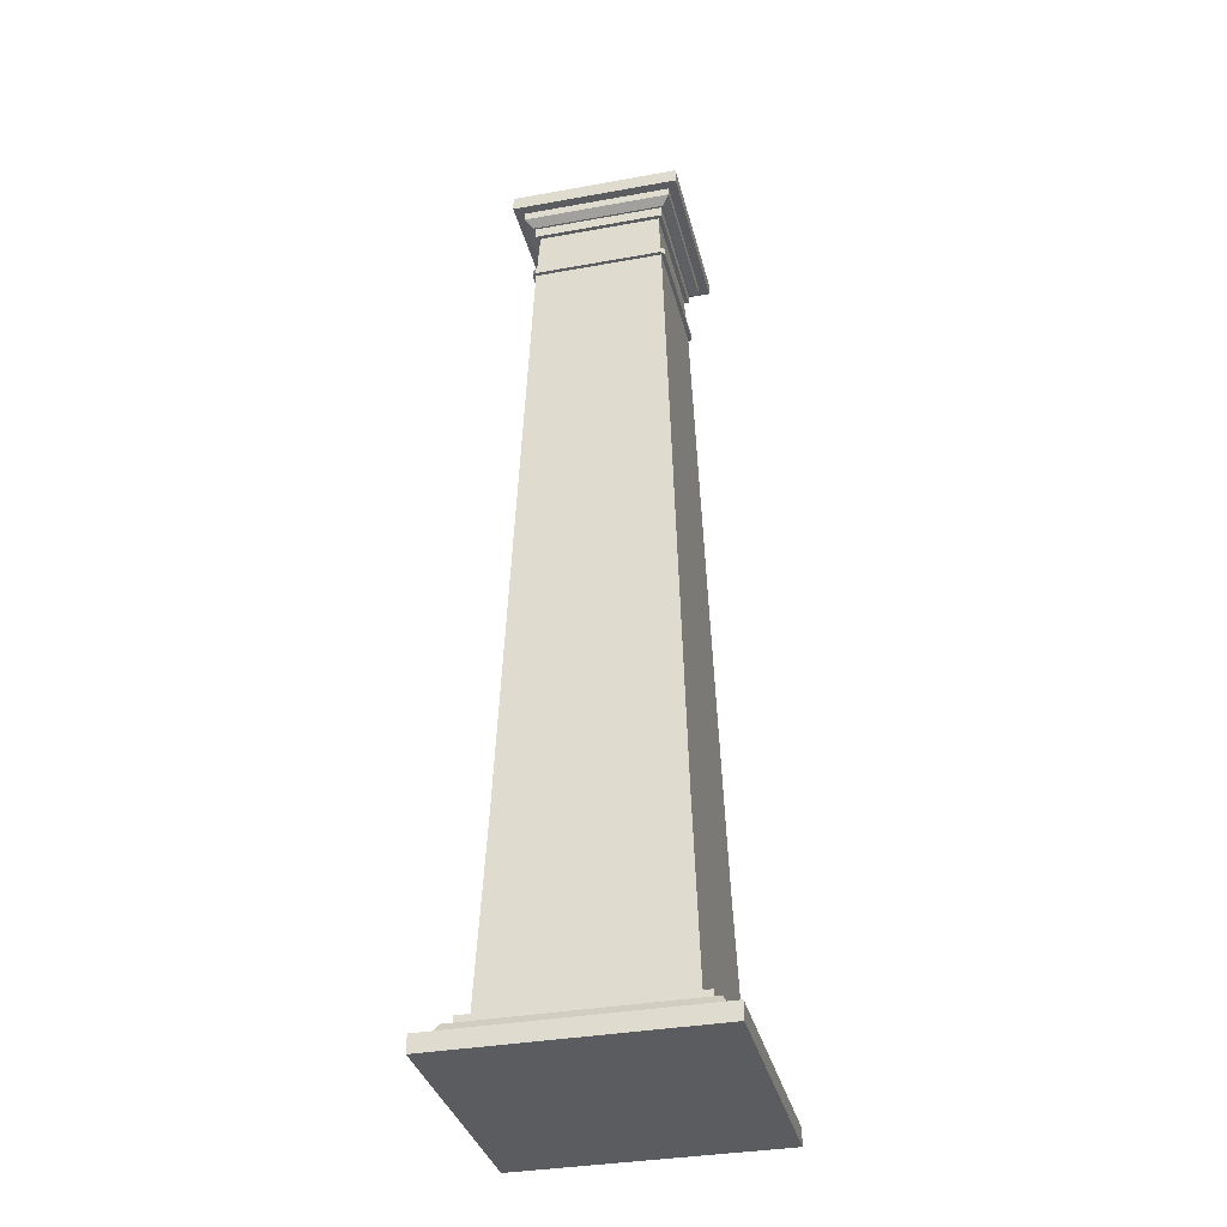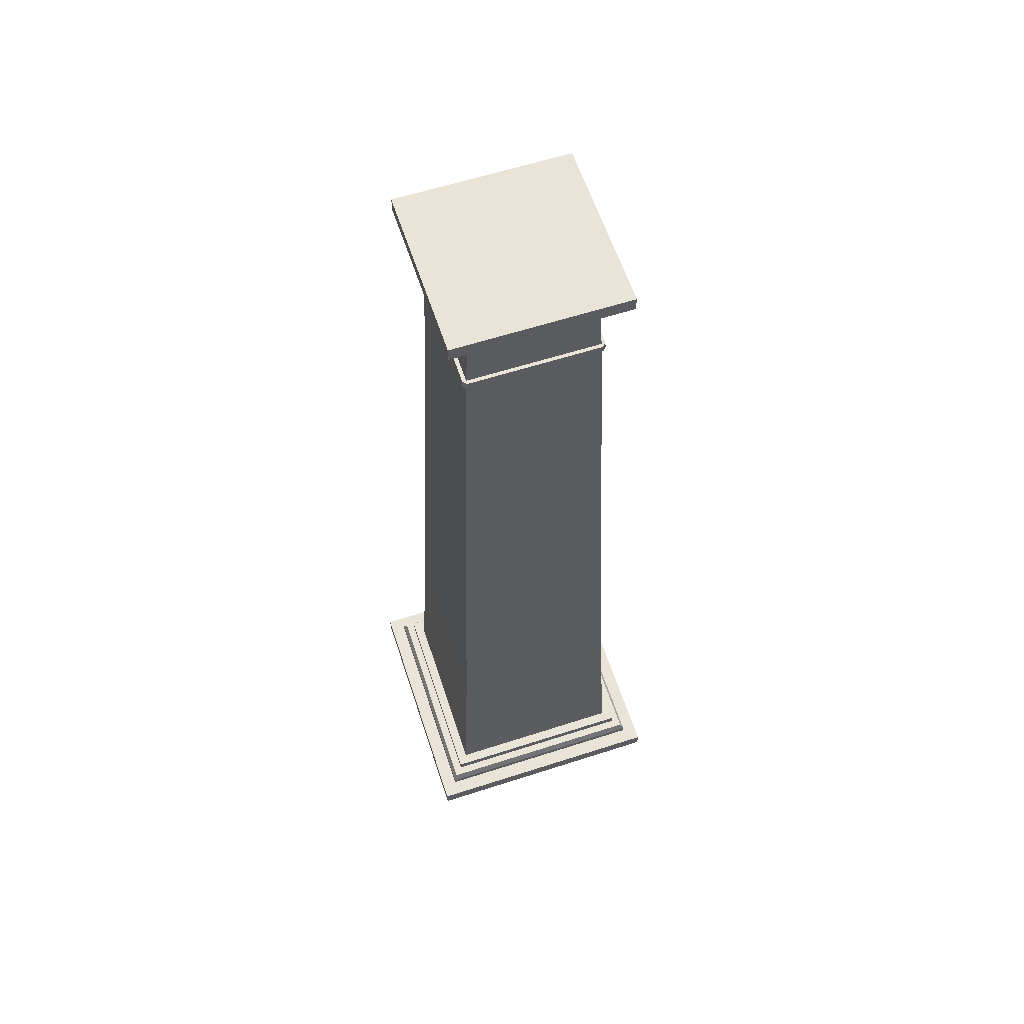
<metadata>
{"format":"obj","ext":"obj","renderer":"f3d","projection":"perspective","resolution":1024,"background":"white","views":[{"elev":-34.8,"azim":-166.4,"up":"+Y"},{"elev":61.0,"azim":-108.2,"up":"+Y"}]}
</metadata>
<code>
g plain
v -21.57 363.3 30.28
v -21.57 363.3 19.33
v -32.51 363.3 19.33
v -32.51 363.3 30.28
v -7.189 363.3 30.28
v -7.189 363.3 19.33
v 7.189 363.3 30.28
v 7.189 363.3 19.33
v 21.57 363.3 30.28
v 21.57 363.3 19.33
v 32.51 363.3 30.28
v 32.51 363.3 19.33
v -21.57 363.3 4.957
v -32.51 363.3 4.957
v -7.189 363.3 4.957
v 7.189 363.3 4.957
v 21.57 363.3 4.957
v 32.51 363.3 4.957
v -21.57 363.3 -9.42
v -32.51 363.3 -9.42
v -7.189 363.3 -9.42
v 7.189 363.3 -9.42
v 21.57 363.3 -9.42
v 32.51 363.3 -9.42
v -21.57 363.3 -23.8
v -32.51 363.3 -23.8
v -7.189 363.3 -23.8
v 7.189 363.3 -23.8
v 21.57 363.3 -23.8
v 32.51 363.3 -23.8
v -21.57 363.3 -34.74
v -32.51 363.3 -34.74
v -7.189 363.3 -34.74
v 7.189 363.3 -34.74
v 21.57 363.3 -34.74
v 32.51 363.3 -34.74
v -30 0 47.77
v -30 6.5 47.77
v -50 6.5 47.77
v -50 0 47.77
v -50 6.5 27.77
v -50 0 27.77
v -10 0 47.77
v -10 6.5 47.77
v 10 0 47.77
v 10 6.5 47.77
v 30 0 47.77
v 30 6.5 47.77
v 50 0 47.77
v 50 6.5 47.77
v 50 0 27.77
v 50 6.5 27.77
v -50 6.5 7.769
v -50 0 7.769
v 50 0 7.769
v 50 6.5 7.769
v -50 6.5 -12.23
v -50 0 -12.23
v 50 0 -12.23
v 50 6.5 -12.23
v -50 6.5 -32.23
v -50 0 -32.23
v 50 0 -32.23
v 50 6.5 -32.23
v -50 0 -52.23
v -50 6.5 -52.23
v -30 6.5 -52.23
v -30 0 -52.23
v -10 6.5 -52.23
v -10 0 -52.23
v 10 6.5 -52.23
v 10 0 -52.23
v 30 6.5 -52.23
v 30 0 -52.23
v 50 0 -52.23
v 50 6.5 -52.23
v -30 6.5 41.87
v -44.1 6.5 41.87
v -44.1 6.5 27.77
v -10 6.5 41.87
v 10 6.5 41.87
v 30 6.5 41.87
v 44.1 6.5 41.87
v 44.1 6.5 27.77
v -44.1 6.5 7.769
v 44.1 6.5 7.769
v -44.1 6.5 -12.23
v 44.1 6.5 -12.23
v -44.1 6.5 -32.23
v 44.1 6.5 -32.23
v -44.1 6.5 -46.33
v -30 6.5 -46.33
v -10 6.5 -46.33
v 10 6.5 -46.33
v 30 6.5 -46.33
v 44.1 6.5 -46.33
v -30 9.1 41.87
v -44.1 9.1 41.87
v -44.1 9.1 27.77
v -10 9.1 41.87
v 10 9.1 41.87
v 30 9.1 41.87
v 44.1 9.1 41.87
v 44.1 9.1 27.77
v -44.1 9.1 7.769
v 44.1 9.1 7.769
v -44.1 9.1 -12.23
v 44.1 9.1 -12.23
v -44.1 9.1 -32.23
v 44.1 9.1 -32.23
v -44.1 9.1 -46.33
v -30 9.1 -46.33
v -10 9.1 -46.33
v 10 9.1 -46.33
v 30 9.1 -46.33
v 44.1 9.1 -46.33
v -29.11 11.8 40.57
v -42.8 11.8 40.57
v -42.8 11.8 26.88
v -9.705 11.8 40.57
v 9.705 11.8 40.57
v 29.11 11.8 40.57
v 42.8 11.8 40.57
v 42.8 11.8 26.88
v -42.8 11.8 7.474
v 42.8 11.8 7.474
v -42.8 11.8 -11.94
v 42.8 11.8 -11.94
v -42.8 11.8 -31.35
v 42.8 11.8 -31.35
v -42.8 11.8 -45.03
v -29.11 11.8 -45.03
v -9.705 11.8 -45.03
v 9.705 11.8 -45.03
v 29.11 11.8 -45.03
v 42.8 11.8 -45.03
v -29.11 11.8 37.37
v -39.6 11.8 37.37
v -39.6 11.8 26.88
v -9.705 11.8 37.37
v 9.705 11.8 37.37
v 29.11 11.8 37.37
v 39.6 11.8 37.37
v 39.6 11.8 26.88
v -39.6 11.8 7.474
v 39.6 11.8 7.474
v -39.6 11.8 -11.94
v 39.6 11.8 -11.94
v -39.6 11.8 -31.35
v 39.6 11.8 -31.35
v -39.6 11.8 -41.83
v -29.11 11.8 -41.83
v -9.705 11.8 -41.83
v 9.705 11.8 -41.83
v 29.11 11.8 -41.83
v 39.6 11.8 -41.83
v -29.11 15.6 37.37
v -39.6 15.6 37.37
v -39.6 15.6 26.88
v -9.705 15.6 37.37
v 9.705 15.6 37.37
v 29.11 15.6 37.37
v 39.6 15.6 37.37
v 39.6 15.6 26.88
v -39.6 15.6 7.474
v 39.6 15.6 7.474
v -39.6 15.6 -11.94
v 39.6 15.6 -11.94
v -39.6 15.6 -31.35
v 39.6 15.6 -31.35
v -39.6 15.6 -41.83
v -29.11 15.6 -41.83
v -9.705 15.6 -41.83
v 9.705 15.6 -41.83
v 29.11 15.6 -41.83
v 39.6 15.6 -41.83
v -29.11 15.6 33.37
v -35.6 15.6 33.37
v -35.6 15.6 26.88
v -9.705 15.6 33.37
v 9.705 15.6 33.37
v 29.11 15.6 33.37
v 35.6 15.6 33.37
v 35.6 15.6 26.88
v -35.6 15.6 7.474
v 35.6 15.6 7.474
v -35.6 15.6 -11.94
v 35.6 15.6 -11.94
v -35.6 15.6 -31.35
v 35.6 15.6 -31.35
v -35.6 15.6 -37.83
v -29.11 15.6 -37.83
v -9.705 15.6 -37.83
v 9.705 15.6 -37.83
v 29.11 15.6 -37.83
v 35.6 15.6 -37.83
v -26.77 86.3 30.5
v -32.73 86.3 30.5
v -32.73 86.3 24.54
v -8.924 86.3 30.5
v 8.924 86.3 30.5
v 26.77 86.3 30.5
v 32.73 86.3 30.5
v 32.73 86.3 24.54
v -32.73 86.3 6.693
v 32.73 86.3 6.693
v -32.73 86.3 -11.15
v 32.73 86.3 -11.15
v -32.73 86.3 -29
v 32.73 86.3 -29
v -32.73 86.3 -34.96
v -26.77 86.3 -34.96
v -8.924 86.3 -34.96
v 8.924 86.3 -34.96
v 26.77 86.3 -34.96
v 32.73 86.3 -34.96
v -20.22 327.5 22.49
v -24.72 327.5 22.49
v -24.72 327.5 17.99
v -6.739 327.5 22.49
v 6.739 327.5 22.49
v 20.22 327.5 22.49
v 24.72 327.5 22.49
v 24.72 327.5 17.99
v -24.72 327.5 4.508
v 24.72 327.5 4.508
v -24.72 327.5 -8.97
v 24.72 327.5 -8.97
v -24.72 327.5 -22.45
v 24.72 327.5 -22.45
v -24.72 327.5 -26.95
v -20.22 327.5 -26.95
v -6.739 327.5 -26.95
v 6.739 327.5 -26.95
v 20.22 327.5 -26.95
v 24.72 327.5 -26.95
v -20.22 327.6 23.89
v -20.1 330.1 23.75
v -24.58 330.1 23.75
v -24.72 327.6 23.89
v -24.58 330 22.35
v -23.61 348 21.38
v -23.61 348 17.08
v -24.58 330 17.87
v -6.739 327.6 23.89
v -6.7 330.2 23.74
v 6.739 327.6 23.89
v 6.699 330.3 23.74
v 20.22 327.6 23.89
v 20.09 330.4 23.73
v 24.56 330.3 22.33
v 23.61 348 21.38
v 19.31 348 21.38
v 20.09 330.3 22.34
v 26.12 327.6 17.99
v 25.96 330.4 17.86
v 25.96 330.4 22.33
v 26.12 327.6 22.49
v -26.12 327.6 17.99
v -25.98 330.1 17.87
v -25.98 330.1 4.47
v -26.12 327.6 4.508
v 26.12 327.6 4.508
v 25.96 330.4 4.466
v -24.58 330.1 4.47
v -23.61 348 4.204
v -23.61 348 -8.667
v -24.58 330.1 -8.932
v 26.12 327.6 -8.97
v 25.96 330.4 -8.928
v -26.12 327.6 -8.97
v -25.98 330.2 -8.932
v -25.97 330.2 -22.33
v -26.12 327.6 -22.45
v 26.12 327.6 -22.45
v 25.96 330.4 -22.32
v -24.58 330.1 -26.81
v -23.61 348 -25.84
v -19.31 348 -25.84
v -20.1 330.2 -26.81
v -24.58 330.1 -22.33
v -23.61 348 -21.54
v -6.436 348 -25.84
v -6.699 330.2 -26.8
v -6.739 327.6 -28.35
v -6.699 330.3 -28.2
v 6.698 330.3 -28.2
v 6.739 327.6 -28.35
v 6.698 330.3 -26.8
v 6.436 348 -25.84
v 19.31 348 -25.84
v 20.09 330.3 -26.8
v 26.12 327.6 -26.95
v 25.96 330.4 -26.8
v 20.22 327.6 -28.35
v 20.09 330.4 -28.2
v 24.57 330.4 -28.19
v 24.72 327.6 -28.35
v -19.31 348 21.38
v -19.31 348 22.98
v -25.21 348 22.98
v -25.21 348 17.08
v -6.436 348 21.38
v -6.436 348 22.98
v 6.436 348 21.38
v 6.436 348 22.98
v 19.31 348 22.98
v 25.21 348 22.98
v 23.61 348 17.08
v 25.21 348 17.08
v -25.21 348 4.204
v 23.61 348 4.204
v 25.21 348 4.204
v -25.21 348 -8.667
v 23.61 348 -8.667
v 25.21 348 -8.667
v -25.21 348 -21.54
v 23.61 348 -21.54
v 25.21 348 -21.54
v -25.21 348 -27.44
v -19.31 348 -27.44
v -6.436 348 -27.44
v 6.436 348 -27.44
v 19.31 348 -27.44
v 23.61 348 -25.84
v 25.21 348 -27.44
v -19.31 352.1 22.98
v -25.21 352.1 22.98
v -25.21 352.1 17.08
v -6.436 352.1 22.98
v 6.436 352.1 22.98
v 19.31 352.1 22.98
v 25.21 352.1 22.98
v 25.21 352.1 17.08
v -25.21 352.1 4.204
v 25.21 352.1 4.204
v -25.21 352.1 -8.667
v 25.21 352.1 -8.667
v -25.21 352.1 -21.54
v 25.21 352.1 -21.54
v -25.21 352.1 -27.44
v -19.31 352.1 -27.44
v -6.436 352.1 -27.44
v 6.436 352.1 -27.44
v 19.31 352.1 -27.44
v 25.21 352.1 -27.44
v -19.31 352.1 23.69
v -25.92 352.1 23.69
v -25.92 352.1 17.08
v -6.436 352.1 23.69
v 6.436 352.1 23.69
v 19.31 352.1 23.69
v 25.92 352.1 23.69
v 25.92 352.1 17.08
v -25.92 352.1 4.204
v 25.92 352.1 4.204
v -25.92 352.1 -8.667
v 25.92 352.1 -8.667
v -25.92 352.1 -21.54
v 25.92 352.1 -21.54
v -25.92 352.1 -28.15
v -19.31 352.1 -28.15
v -6.436 352.1 -28.15
v 6.436 352.1 -28.15
v 19.31 352.1 -28.15
v 25.92 352.1 -28.15
v -21.57 354.6 26.72
v -28.95 354.6 26.72
v -28.95 354.6 19.33
v -7.189 354.6 26.72
v 7.189 354.6 26.72
v 21.57 354.6 26.72
v 28.95 354.6 26.72
v 28.95 354.6 19.33
v -28.95 354.6 4.957
v 28.95 354.6 4.957
v -28.95 354.6 -9.42
v 28.95 354.6 -9.42
v -28.95 354.6 -23.8
v 28.95 354.6 -23.8
v -28.95 354.6 -31.18
v -21.57 354.6 -31.18
v -7.189 354.6 -31.18
v 7.189 354.6 -31.18
v 21.57 354.6 -31.18
v 28.95 354.6 -31.18
v -21.57 357.8 26.72
v -28.95 357.8 26.72
v -28.95 357.8 19.33
v -7.189 357.8 26.72
v 7.189 357.8 26.72
v 21.57 357.8 26.72
v 28.95 357.8 26.72
v 28.95 357.8 19.33
v -28.95 357.8 4.957
v 28.95 357.8 4.957
v -28.95 357.8 -9.42
v 28.95 357.8 -9.42
v -28.95 357.8 -23.8
v 28.95 357.8 -23.8
v -28.95 357.8 -31.18
v -21.57 357.8 -31.18
v -7.189 357.8 -31.18
v 7.189 357.8 -31.18
v 21.57 357.8 -31.18
v 28.95 357.8 -31.18
v -21.57 357.8 30.28
v -32.51 357.8 30.28
v -32.51 357.8 19.33
v -7.189 357.8 30.28
v 7.189 357.8 30.28
v 21.57 357.8 30.28
v 32.51 357.8 30.28
v 32.51 357.8 19.33
v -32.51 357.8 4.957
v 32.51 357.8 4.957
v -32.51 357.8 -9.42
v 32.51 357.8 -9.42
v -32.51 357.8 -23.8
v 32.51 357.8 -23.8
v -32.51 357.8 -34.74
v -21.57 357.8 -34.74
v -7.189 357.8 -34.74
v 7.189 357.8 -34.74
v 21.57 357.8 -34.74
v 32.51 357.8 -34.74
v -20.22 327.6 -28.35
v -20.1 330.2 -28.2
v 24.56 330.3 17.86
v 24.57 330.3 4.466
v 24.57 330.3 -8.928
v 24.57 330.3 -22.32
v 24.57 330.3 -26.8
v -20.1 330.1 22.35
v -6.7 330.1 22.34
v 6.699 330.2 22.34
v 24.72 327.6 23.89
v 24.56 330.4 23.73
v -25.97 330.2 -26.81
v -26.12 327.6 -26.95
v -26.12 327.6 22.49
v -25.98 330.1 22.35
v -24.72 327.6 -28.35
v -24.58 330.2 -28.21
v 30 0 27.77
v 30 0 7.769
v 30 0 -12.23
v 30 0 -32.23
v 10.22 0 27.77
v 10.44 0 7.769
v 10.66 0 -12.23
v 10.88 0 -32.23
v 11.1 0 -52.23
v -9.83 0 27.77
v -9.66 0 7.769
v -9.49 0 -12.23
v -9.32 0 -32.23
v -9.15 0 -52.23
v -30 0 27.77
v -30 0 7.769
v -30 0 -12.23
v -30 0 -32.23
f 458 72 453 452 457
f 457 462 68 70 458
f 74 453 72 71 73
f 72 458 70 69 71
f 4 1 2 3
f 1 5 6 2
f 5 7 8 6
f 7 9 10 8
f 9 11 12 10
f 3 2 13 14
f 2 6 15 13
f 6 8 16 15
f 8 10 17 16
f 10 12 18 17
f 14 13 19 20
f 13 15 21 19
f 15 16 22 21
f 16 17 23 22
f 17 18 24 23
f 20 19 25 26
f 19 21 27 25
f 21 22 28 27
f 22 23 29 28
f 23 24 30 29
f 26 25 31 32
f 25 27 33 31
f 27 28 34 33
f 28 29 35 34
f 29 30 36 35
f 40 37 38 39
f 42 40 39 41
f 37 43 44 38
f 43 45 46 44
f 45 47 48 46
f 47 49 50 48
f 49 51 52 50
f 54 42 41 53
f 51 55 56 52
f 58 54 53 57
f 55 59 60 56
f 62 58 57 61
f 59 63 64 60
f 68 65 66 67
f 65 62 61 66
f 70 68 67 69
f 63 75 76 64
f 75 74 73 76
f 39 38 77 78
f 41 39 78 79
f 38 44 80 77
f 44 46 81 80
f 46 48 82 81
f 48 50 83 82
f 50 52 84 83
f 53 41 79 85
f 52 56 86 84
f 57 53 85 87
f 56 60 88 86
f 61 57 87 89
f 60 64 90 88
f 67 66 91 92
f 66 61 89 91
f 69 67 92 93
f 71 69 93 94
f 73 71 94 95
f 64 76 96 90
f 76 73 95 96
f 78 77 97 98
f 79 78 98 99
f 77 80 100 97
f 80 81 101 100
f 81 82 102 101
f 82 83 103 102
f 83 84 104 103
f 85 79 99 105
f 84 86 106 104
f 87 85 105 107
f 86 88 108 106
f 89 87 107 109
f 88 90 110 108
f 92 91 111 112
f 91 89 109 111
f 93 92 112 113
f 94 93 113 114
f 95 94 114 115
f 90 96 116 110
f 96 95 115 116
f 98 97 117 118
f 99 98 118 119
f 97 100 120 117
f 100 101 121 120
f 101 102 122 121
f 102 103 123 122
f 103 104 124 123
f 105 99 119 125
f 104 106 126 124
f 107 105 125 127
f 106 108 128 126
f 109 107 127 129
f 108 110 130 128
f 112 111 131 132
f 111 109 129 131
f 113 112 132 133
f 114 113 133 134
f 115 114 134 135
f 110 116 136 130
f 116 115 135 136
f 118 117 137 138
f 119 118 138 139
f 117 120 140 137
f 120 121 141 140
f 121 122 142 141
f 122 123 143 142
f 123 124 144 143
f 125 119 139 145
f 124 126 146 144
f 127 125 145 147
f 126 128 148 146
f 129 127 147 149
f 128 130 150 148
f 132 131 151 152
f 131 129 149 151
f 133 132 152 153
f 134 133 153 154
f 135 134 154 155
f 130 136 156 150
f 136 135 155 156
f 138 137 157 158
f 139 138 158 159
f 137 140 160 157
f 140 141 161 160
f 141 142 162 161
f 142 143 163 162
f 143 144 164 163
f 145 139 159 165
f 144 146 166 164
f 147 145 165 167
f 146 148 168 166
f 149 147 167 169
f 148 150 170 168
f 152 151 171 172
f 151 149 169 171
f 153 152 172 173
f 154 153 173 174
f 155 154 174 175
f 150 156 176 170
f 156 155 175 176
f 158 157 177 178
f 159 158 178 179
f 157 160 180 177
f 160 161 181 180
f 161 162 182 181
f 162 163 183 182
f 163 164 184 183
f 165 159 179 185
f 164 166 186 184
f 167 165 185 187
f 166 168 188 186
f 169 167 187 189
f 168 170 190 188
f 172 171 191 192
f 171 169 189 191
f 173 172 192 193
f 174 173 193 194
f 175 174 194 195
f 170 176 196 190
f 176 175 195 196
f 178 177 197 198
f 179 178 198 199
f 177 180 200 197
f 180 181 201 200
f 181 182 202 201
f 182 183 203 202
f 183 184 204 203
f 185 179 199 205
f 184 186 206 204
f 187 185 205 207
f 186 188 208 206
f 189 187 207 209
f 188 190 210 208
f 192 191 211 212
f 191 189 209 211
f 193 192 212 213
f 194 193 213 214
f 195 194 214 215
f 190 196 216 210
f 196 195 215 216
f 198 197 217 218
f 199 198 218 219
f 197 200 220 217
f 200 201 221 220
f 201 202 222 221
f 202 203 223 222
f 203 204 224 223
f 205 199 219 225
f 204 206 226 224
f 207 205 225 227
f 206 208 228 226
f 209 207 227 229
f 208 210 230 228
f 212 211 231 232
f 211 209 229 231
f 213 212 232 233
f 214 213 233 234
f 215 214 234 235
f 210 216 236 230
f 216 215 235 236
f 240 237 238 239
f 244 241 242 243
f 237 245 246 238
f 245 247 248 246
f 247 249 250 248
f 254 251 252 253
f 258 255 256 257
f 262 259 260 261
f 255 263 264 256
f 268 265 266 267
f 263 269 270 264
f 274 271 272 273
f 269 275 276 270
f 280 277 278 279
f 277 281 282 278
f 284 280 279 283
f 288 285 286 287
f 292 289 290 291
f 275 293 294 276
f 298 295 296 297
f 242 299 300 301
f 243 242 301 302
f 299 303 304 300
f 303 305 306 304
f 305 253 307 306
f 253 252 308 307
f 252 309 310 308
f 266 243 302 311
f 309 312 313 310
f 267 266 311 314
f 312 315 316 313
f 282 267 314 317
f 315 318 319 316
f 279 278 320 321
f 278 282 317 320
f 283 279 321 322
f 290 283 322 323
f 291 290 323 324
f 318 325 326 319
f 325 291 324 326
f 301 300 327 328
f 302 301 328 329
f 300 304 330 327
f 304 306 331 330
f 306 307 332 331
f 307 308 333 332
f 308 310 334 333
f 311 302 329 335
f 310 313 336 334
f 314 311 335 337
f 313 316 338 336
f 317 314 337 339
f 316 319 340 338
f 321 320 341 342
f 320 317 339 341
f 322 321 342 343
f 323 322 343 344
f 324 323 344 345
f 319 326 346 340
f 326 324 345 346
f 328 327 347 348
f 329 328 348 349
f 327 330 350 347
f 330 331 351 350
f 331 332 352 351
f 332 333 353 352
f 333 334 354 353
f 335 329 349 355
f 334 336 356 354
f 337 335 355 357
f 336 338 358 356
f 339 337 357 359
f 338 340 360 358
f 342 341 361 362
f 341 339 359 361
f 343 342 362 363
f 344 343 363 364
f 345 344 364 365
f 340 346 366 360
f 346 345 365 366
f 348 347 367 368
f 349 348 368 369
f 347 350 370 367
f 350 351 371 370
f 351 352 372 371
f 352 353 373 372
f 353 354 374 373
f 355 349 369 375
f 354 356 376 374
f 357 355 375 377
f 356 358 378 376
f 359 357 377 379
f 358 360 380 378
f 362 361 381 382
f 361 359 379 381
f 363 362 382 383
f 364 363 383 384
f 365 364 384 385
f 360 366 386 380
f 366 365 385 386
f 368 367 387 388
f 369 368 388 389
f 367 370 390 387
f 370 371 391 390
f 371 372 392 391
f 372 373 393 392
f 373 374 394 393
f 375 369 389 395
f 374 376 396 394
f 377 375 395 397
f 376 378 398 396
f 379 377 397 399
f 378 380 400 398
f 382 381 401 402
f 381 379 399 401
f 383 382 402 403
f 384 383 403 404
f 385 384 404 405
f 380 386 406 400
f 386 385 405 406
f 388 387 407 408
f 389 388 408 409
f 387 390 410 407
f 390 391 411 410
f 391 392 412 411
f 392 393 413 412
f 393 394 414 413
f 395 389 409 415
f 394 396 416 414
f 397 395 415 417
f 396 398 418 416
f 399 397 417 419
f 398 400 420 418
f 402 401 421 422
f 401 399 419 421
f 403 402 422 423
f 404 403 423 424
f 405 404 424 425
f 400 406 426 420
f 406 405 425 426
f 408 407 1 4
f 409 408 4 3
f 407 410 5 1
f 410 411 7 5
f 411 412 9 7
f 412 413 11 9
f 413 414 12 11
f 415 409 3 14
f 414 416 18 12
f 417 415 14 20
f 416 418 24 18
f 419 417 20 26
f 418 420 30 24
f 422 421 32 31
f 421 419 26 32
f 423 422 31 33
f 424 423 33 34
f 425 424 34 35
f 420 426 36 30
f 426 425 35 36
f 428 286 285 427
f 289 284 283 290
f 251 429 309 252
f 429 430 312 309
f 430 431 315 312
f 431 432 318 315
f 432 433 325 318
f 241 434 299 242
f 434 435 303 299
f 435 436 305 303
f 436 254 253 305
f 438 250 249 437
f 265 244 243 266
f 261 272 271 262
f 281 268 267 282
f 273 439 440 274
f 442 260 259 441
f 287 296 295 288
f 444 428 427 443
f 433 292 291 325
f 218 217 237 240
f 434 241 239 238
f 217 220 245 237
f 435 434 238 246
f 220 221 247 245
f 436 435 246 248
f 221 222 249 247
f 254 436 248 250
f 251 254 250 438
f 222 223 437 249
f 223 224 255 258
f 429 251 257 256
f 224 226 263 255
f 430 429 256 264
f 226 228 269 263
f 431 430 264 270
f 228 230 275 269
f 432 431 270 276
f 230 236 293 275
f 433 432 276 294
f 225 219 259 262
f 244 265 261 260
f 229 227 271 274
f 268 281 273 272
f 265 268 272 261
f 227 225 262 271
f 281 277 439 273
f 231 229 274 440
f 241 244 260 442
f 219 218 441 259
f 234 233 285 288
f 284 289 287 286
f 236 235 295 298
f 292 433 297 296
f 280 284 286 428
f 233 232 427 285
f 289 292 296 287
f 235 234 288 295
f 277 280 428 444
f 232 231 443 427
f 239 442 441 240
f 437 258 257 438
f 439 444 443 440
f 293 298 297 294
f 441 218 240
f 258 437 223
f 231 440 443
f 298 293 236
f 438 257 251
f 294 297 433
f 239 241 442
f 444 439 277
f 448 63 59 447
f 447 451 452 448
f 462 457 456 461
f 42 459 37 40
f 446 447 59 55
f 460 54 58 461
f 446 450 451 447
f 461 58 62 462
f 445 446 55 51
f 445 449 450 446
f 445 51 49 47
f 74 75 63 448
f 451 456 457 452
f 450 455 456 451
f 449 454 455 450
f 449 445 47 45
f 453 74 448 452
f 455 460 461 456
f 454 459 460 455
f 454 449 45 43
f 459 42 54 460
f 459 454 43 37
f 462 62 65 68

</code>
